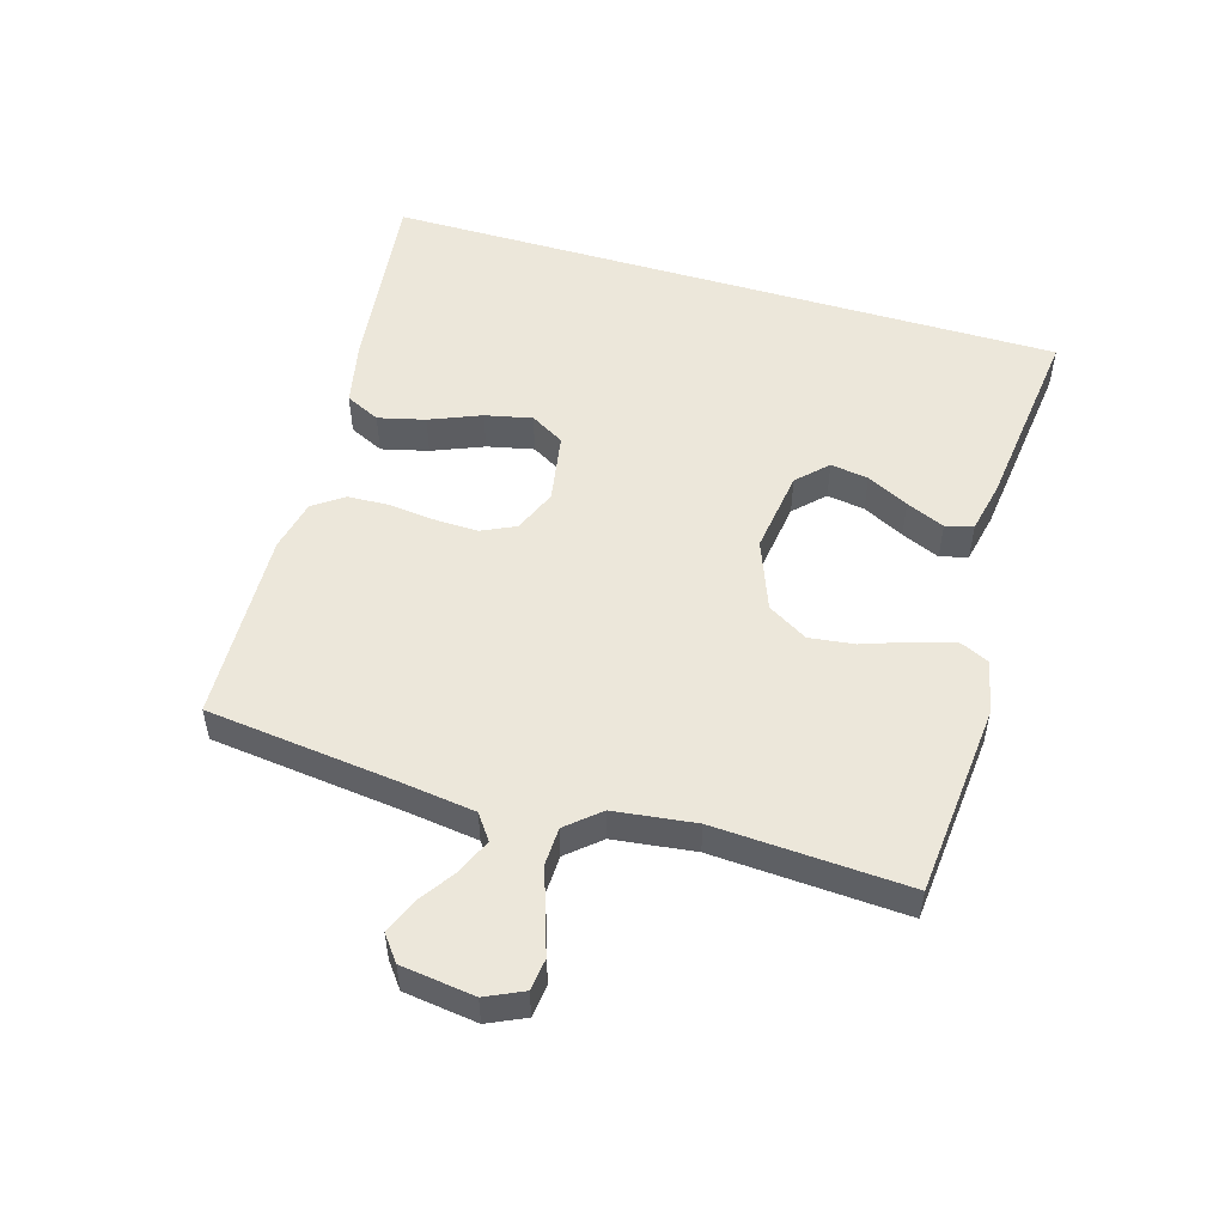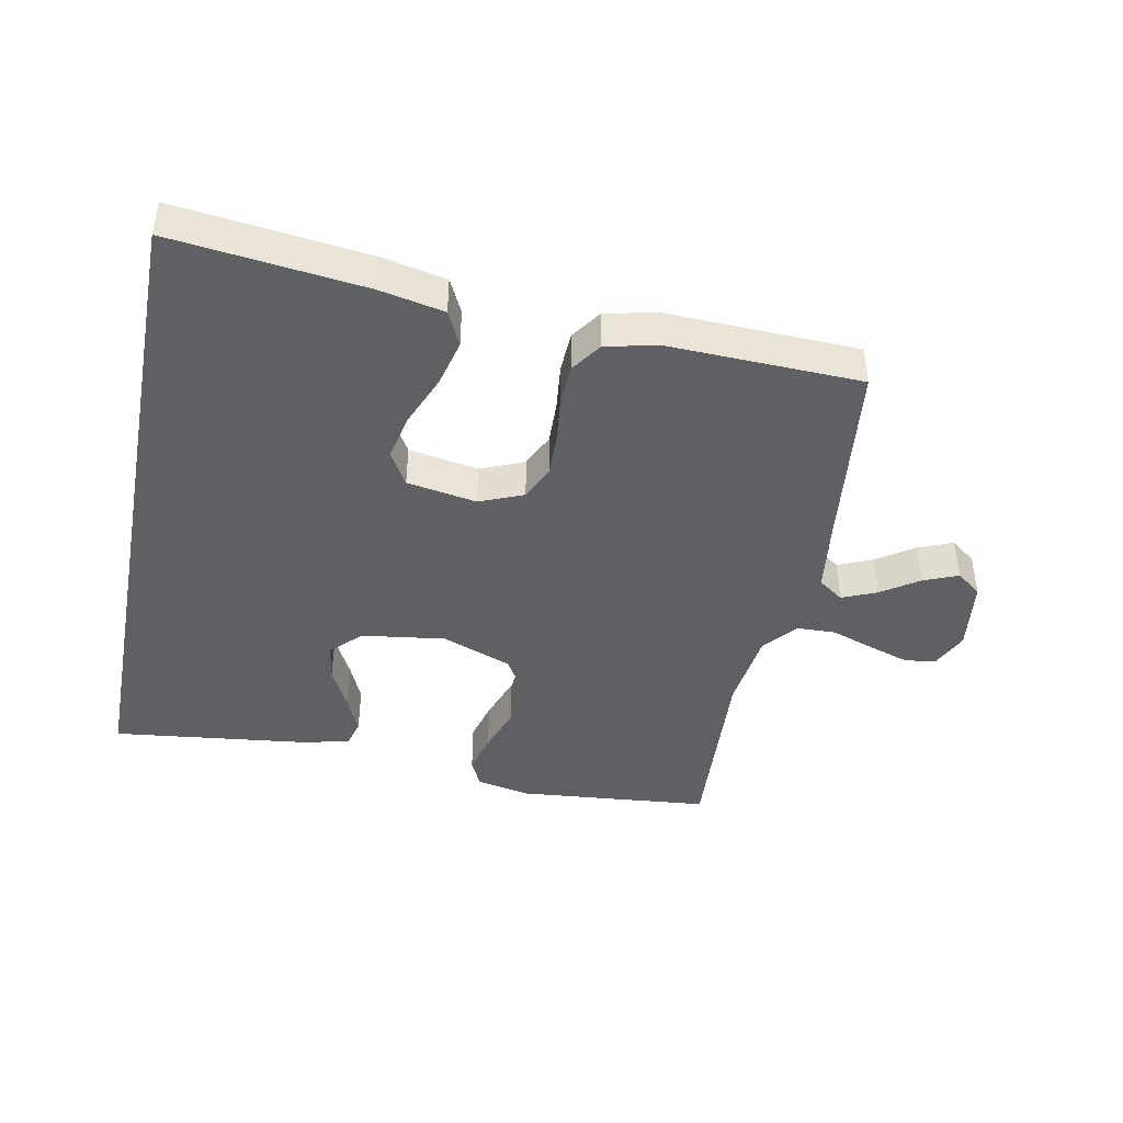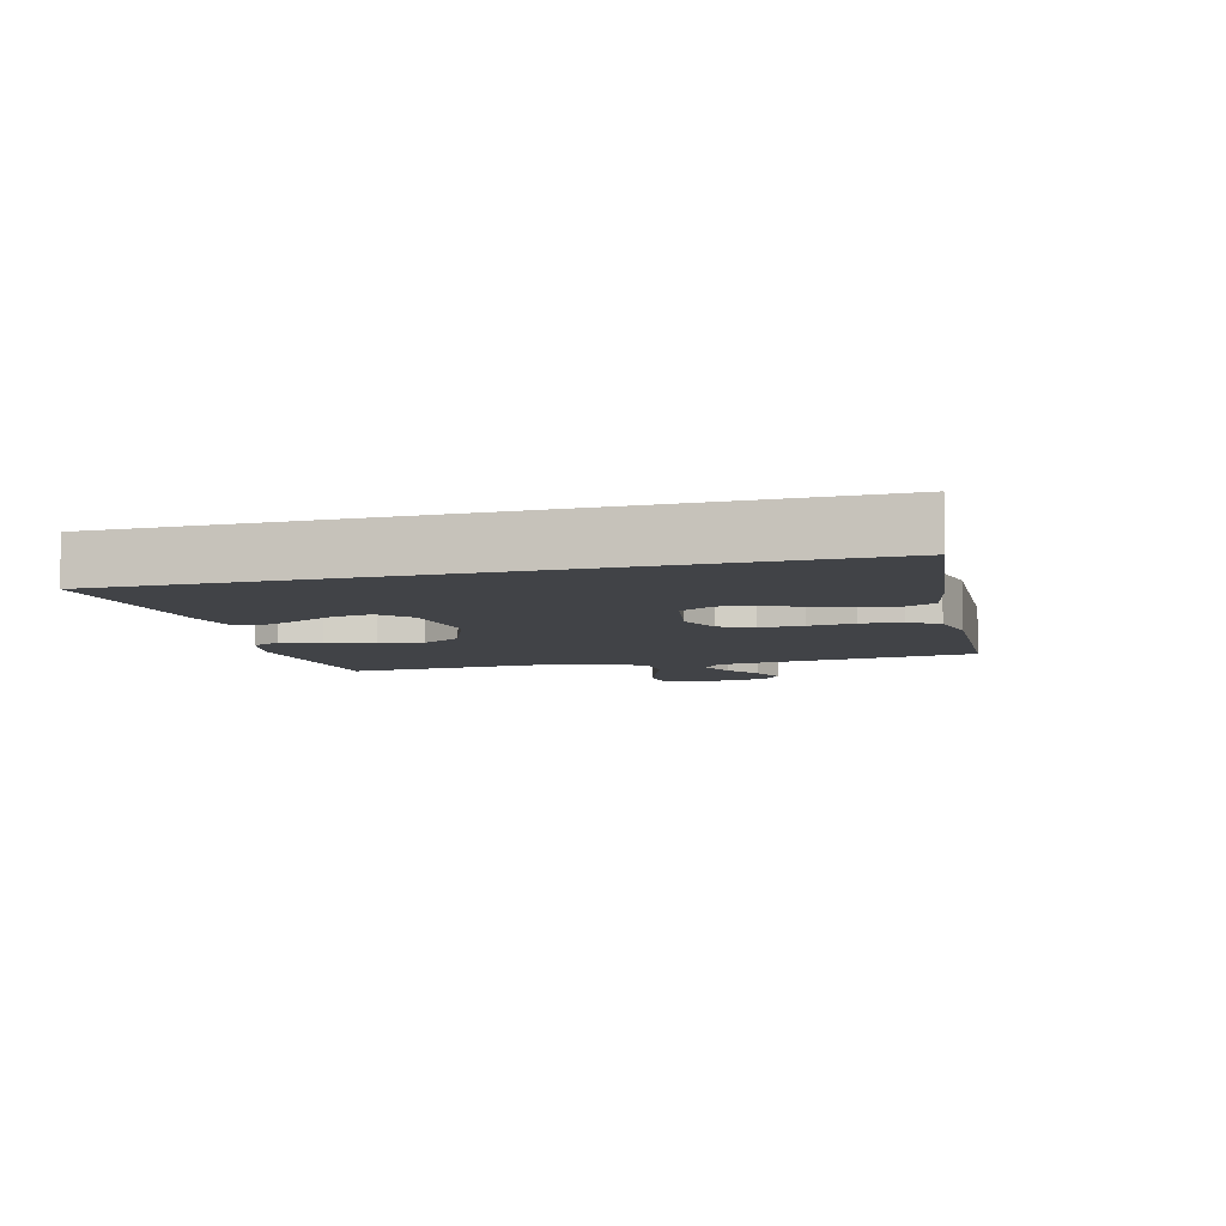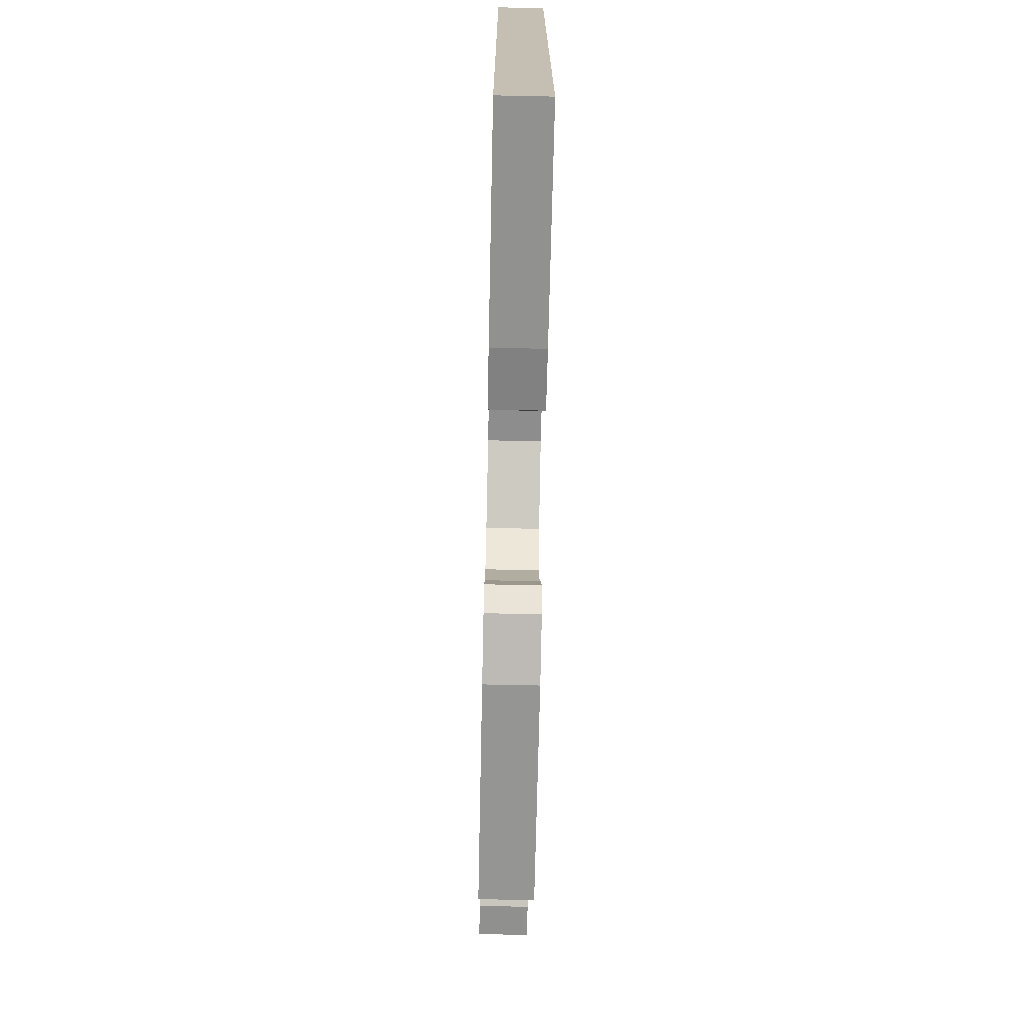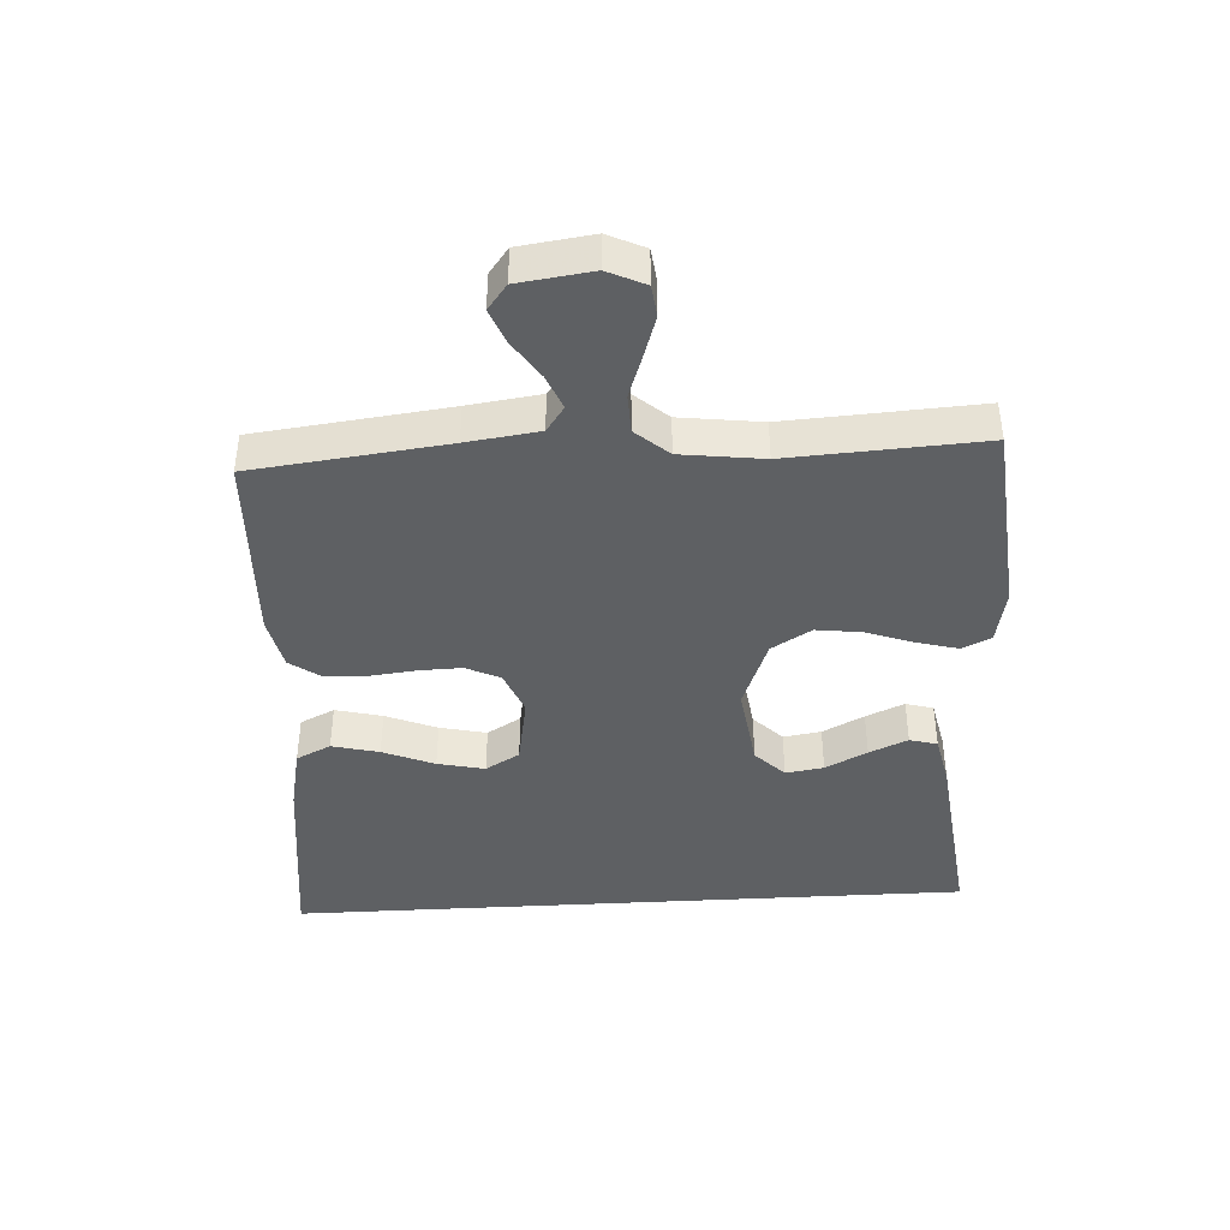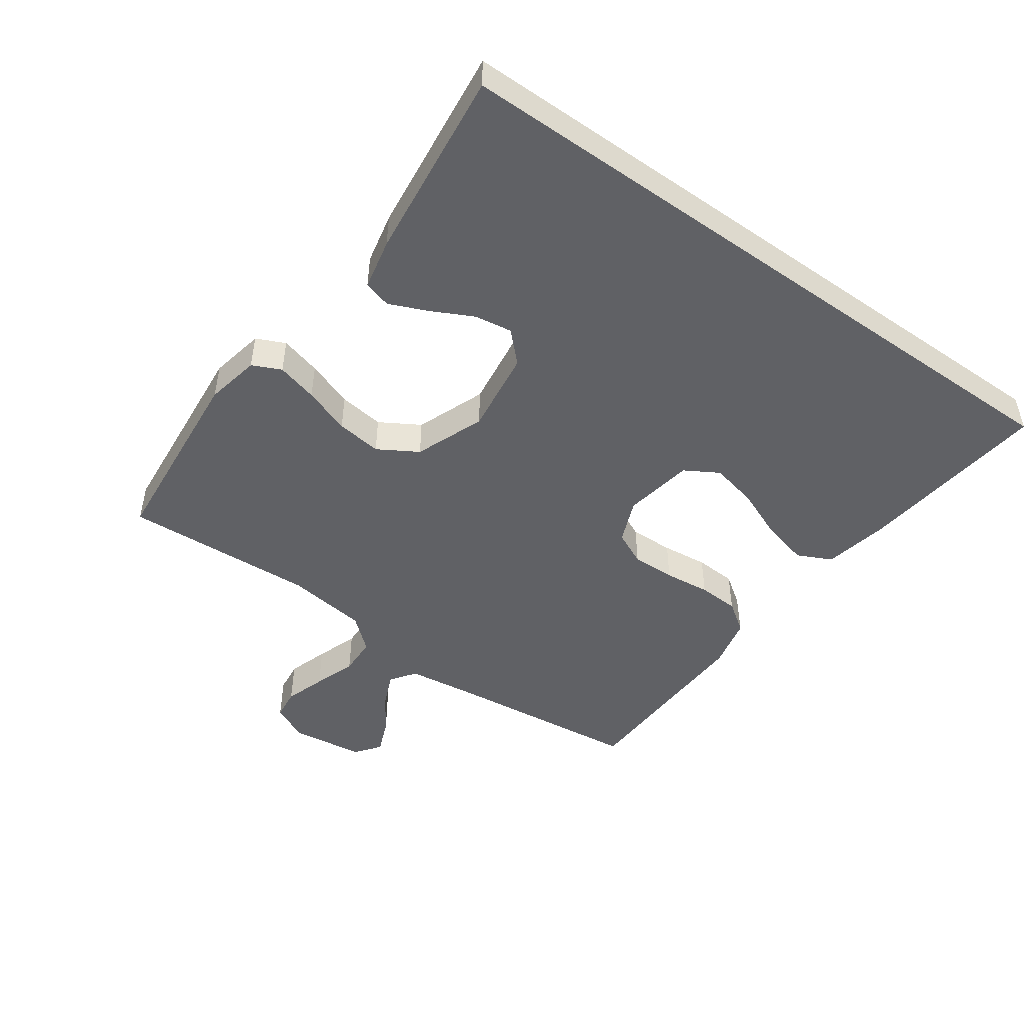
<metadata>
{"format":"obj","ext":"obj","renderer":"f3d","projection":"perspective","resolution":1024,"background":"white","views":[{"elev":52.1,"azim":106.6,"up":"+Y"},{"elev":-43.3,"azim":-11.0,"up":"+Y"},{"elev":-7.3,"azim":-75.1,"up":"+Y"},{"elev":-72.5,"azim":-91.2,"up":"+Z"},{"elev":-42.1,"azim":93.3,"up":"+Y"},{"elev":-48.3,"azim":-125.4,"up":"+Y"}]}
</metadata>
<code>
v 0.5 0.07 0.5
v 0.535 0.07 0.2
v 0.55 0.07 0.088
v 0.589 0.07 0.06
v 0.643 0.07 0.083
v 0.701 0.07 0.122
v 0.755 0.07 0.144
v 0.794 0.07 0.114
v 0.809 0.07 0
v 0.782 0.07 -0.058
v 0.733 0.07 -0.064
v 0.669 0.07 -0.043
v 0.603 0.07 -0.02
v 0.543 0.07 -0.022
v 0.499 0.07 -0.073
v 0.483 0.07 -0.2
v 0.5 0.07 -0.5
v 0.2 0.07 -0.527
v 0.115 0.07 -0.51
v 0.094 0.07 -0.465
v 0.111 0.07 -0.401
v 0.137 0.07 -0.328
v 0.146 0.07 -0.257
v 0.109 0.07 -0.195
v 0 0.07 -0.153
v -0.131 0.07 -0.171
v -0.176 0.07 -0.216
v -0.167 0.07 -0.275
v -0.134 0.07 -0.34
v -0.108 0.07 -0.4
v -0.12 0.07 -0.443
v -0.2 0.07 -0.46
v -0.5 0.07 -0.495
v -0.5 0.07 0.57
v -0.2 0.07 0.534
v -0.099 0.07 0.513
v -0.073 0.07 0.459
v -0.091 0.07 0.386
v -0.124 0.07 0.306
v -0.14 0.07 0.233
v -0.109 0.07 0.18
v 0 0.07 0.161
v 0.068 0.07 0.189
v 0.093 0.07 0.242
v 0.091 0.07 0.31
v 0.083 0.07 0.382
v 0.086 0.07 0.446
v 0.119 0.07 0.493
v 0.2 0.07 0.511
v 0.5 0 0.5
v 0.535 0 0.2
v 0.55 0 0.088
v 0.589 0 0.06
v 0.643 0 0.083
v 0.701 0 0.122
v 0.755 0 0.144
v 0.794 0 0.114
v 0.809 0 0
v 0.782 0 -0.058
v 0.733 0 -0.064
v 0.669 0 -0.043
v 0.603 0 -0.02
v 0.543 0 -0.022
v 0.499 0 -0.073
v 0.483 0 -0.2
v 0.5 0 -0.5
v 0.2 0 -0.527
v 0.115 0 -0.51
v 0.094 0 -0.465
v 0.111 0 -0.401
v 0.137 0 -0.328
v 0.146 0 -0.257
v 0.109 0 -0.195
v 0 0 -0.153
v -0.131 0 -0.171
v -0.176 0 -0.216
v -0.167 0 -0.275
v -0.134 0 -0.34
v -0.108 0 -0.4
v -0.12 0 -0.443
v -0.2 0 -0.46
v -0.5 0 -0.495
v -0.5 0 0.57
v -0.2 0 0.534
v -0.099 0 0.513
v -0.073 0 0.459
v -0.091 0 0.386
v -0.124 0 0.306
v -0.14 0 0.233
v -0.109 0 0.18
v 0 0 0.161
v 0.068 0 0.189
v 0.093 0 0.242
v 0.091 0 0.31
v 0.083 0 0.382
v 0.086 0 0.446
v 0.119 0 0.493
v 0.2 0 0.511
f 48 49 1 2
f 45 46 47 48
f 44 45 48 2
f 43 44 2 3
f 42 43 3 4
f 36 37 38 39
f 36 39 40
f 35 36 40
f 34 35 40
f 33 34 40 41
f 28 29 30 31
f 28 31 32 33
f 19 20 21 22
f 19 22 23
f 16 17 18 19
f 15 16 19 23
f 14 15 23 24
f 10 11 12 13
f 8 9 10 13
f 8 13 14
f 5 6 7 8
f 4 5 8 14
f 42 4 14 24
f 27 28 33
f 26 27 33 41
f 25 26 41 42
f 24 25 42
f 51 50 98 97
f 97 96 95 94
f 51 97 94 93
f 52 51 93 92
f 53 52 92 91
f 88 87 86 85
f 89 88 85
f 89 85 84
f 89 84 83
f 90 89 83 82
f 80 79 78 77
f 82 81 80 77
f 71 70 69 68
f 72 71 68
f 68 67 66 65
f 72 68 65 64
f 73 72 64 63
f 62 61 60 59
f 62 59 58 57
f 63 62 57
f 57 56 55 54
f 63 57 54 53
f 73 63 53 91
f 82 77 76
f 90 82 76 75
f 91 90 75 74
f 91 74 73
f 1 50 51 2
f 2 51 52 3
f 3 52 53 4
f 4 53 54 5
f 5 54 55 6
f 6 55 56 7
f 7 56 57 8
f 8 57 58 9
f 9 58 59 10
f 10 59 60 11
f 11 60 61 12
f 12 61 62 13
f 13 62 63 14
f 14 63 64 15
f 15 64 65 16
f 16 65 66 17
f 17 66 67 18
f 18 67 68 19
f 19 68 69 20
f 20 69 70 21
f 21 70 71 22
f 22 71 72 23
f 23 72 73 24
f 24 73 74 25
f 25 74 75 26
f 26 75 76 27
f 27 76 77 28
f 28 77 78 29
f 29 78 79 30
f 30 79 80 31
f 31 80 81 32
f 32 81 82 33
f 33 82 83 34
f 34 83 84 35
f 35 84 85 36
f 36 85 86 37
f 37 86 87 38
f 38 87 88 39
f 39 88 89 40
f 40 89 90 41
f 41 90 91 42
f 42 91 92 43
f 43 92 93 44
f 44 93 94 45
f 45 94 95 46
f 46 95 96 47
f 47 96 97 48
f 48 97 98 49
f 49 98 50 1

</code>
